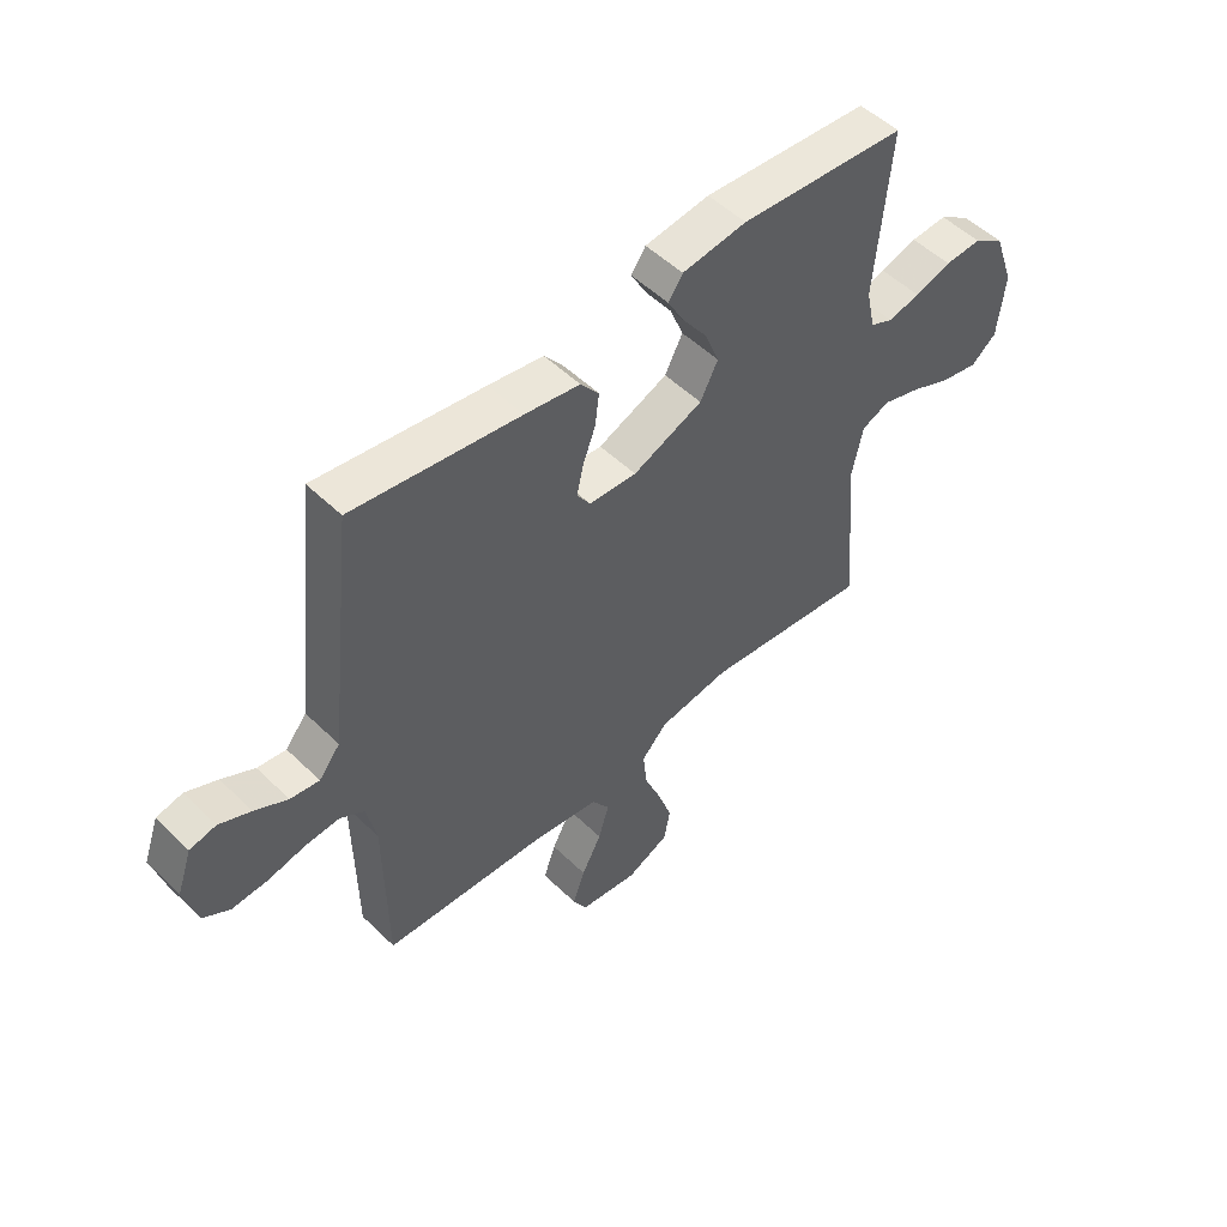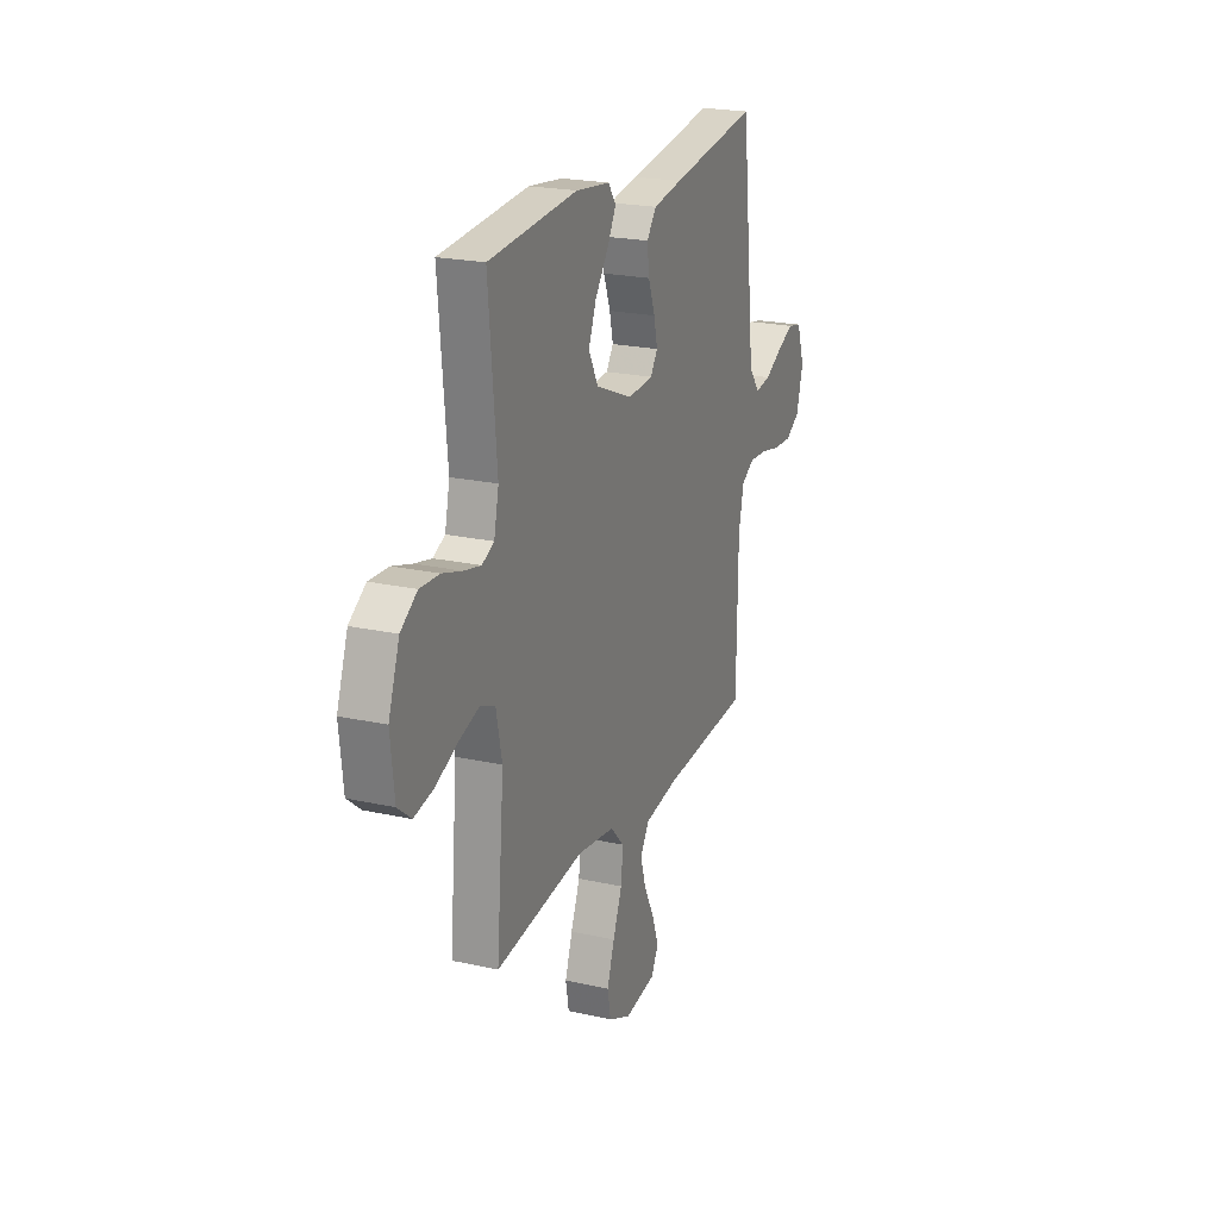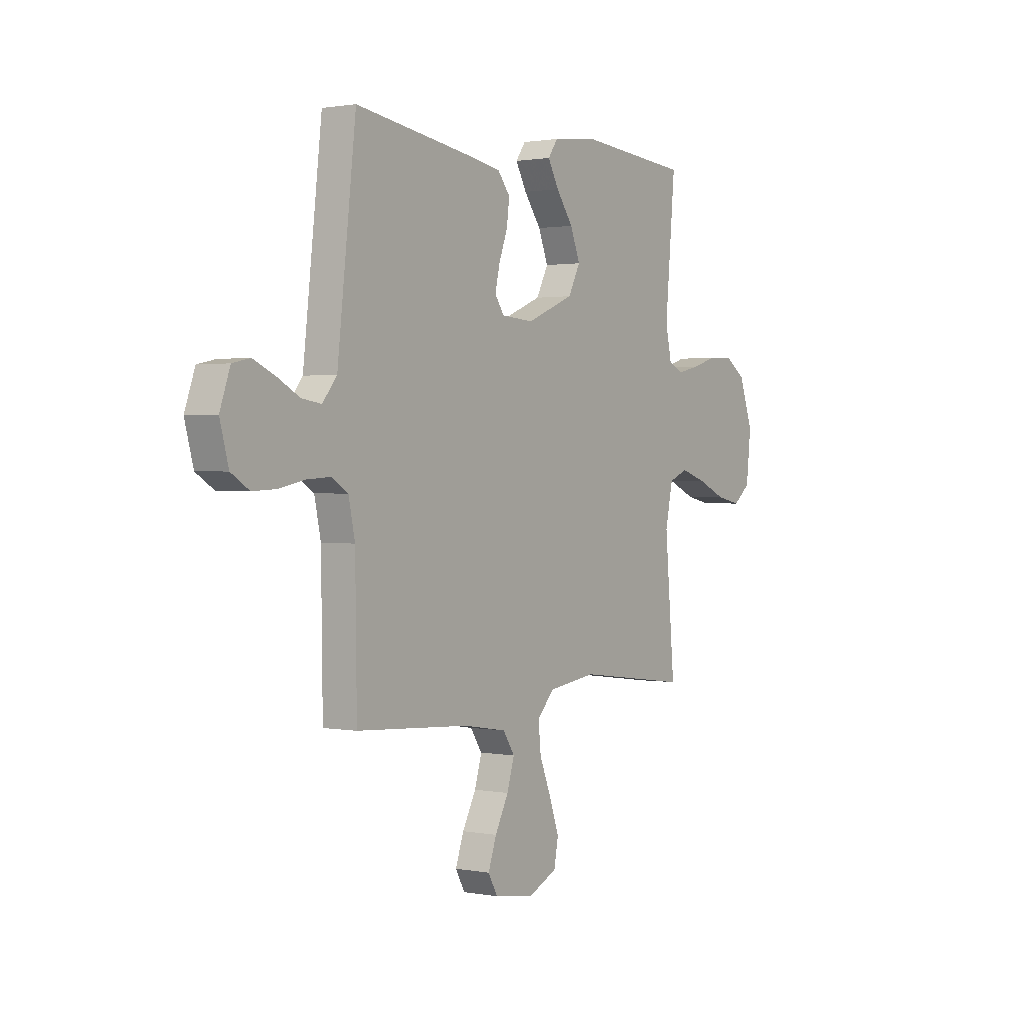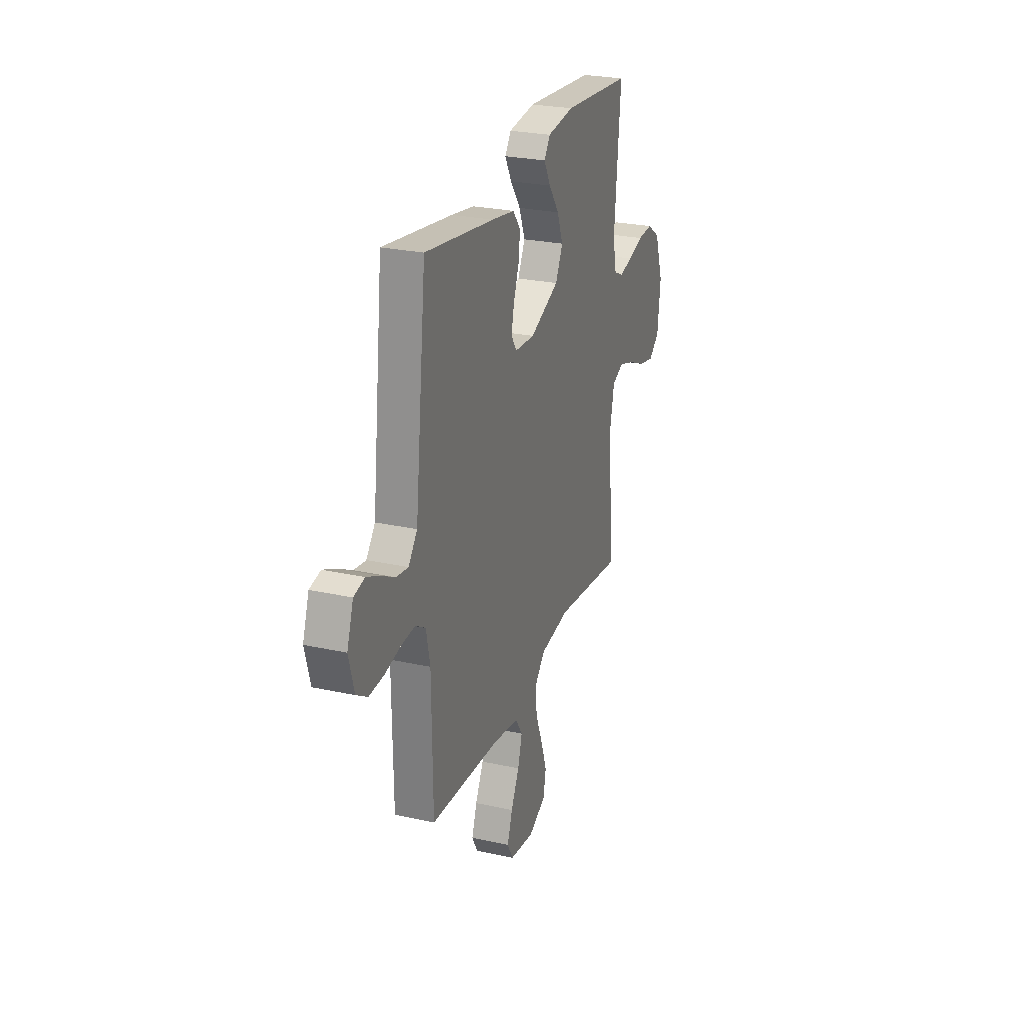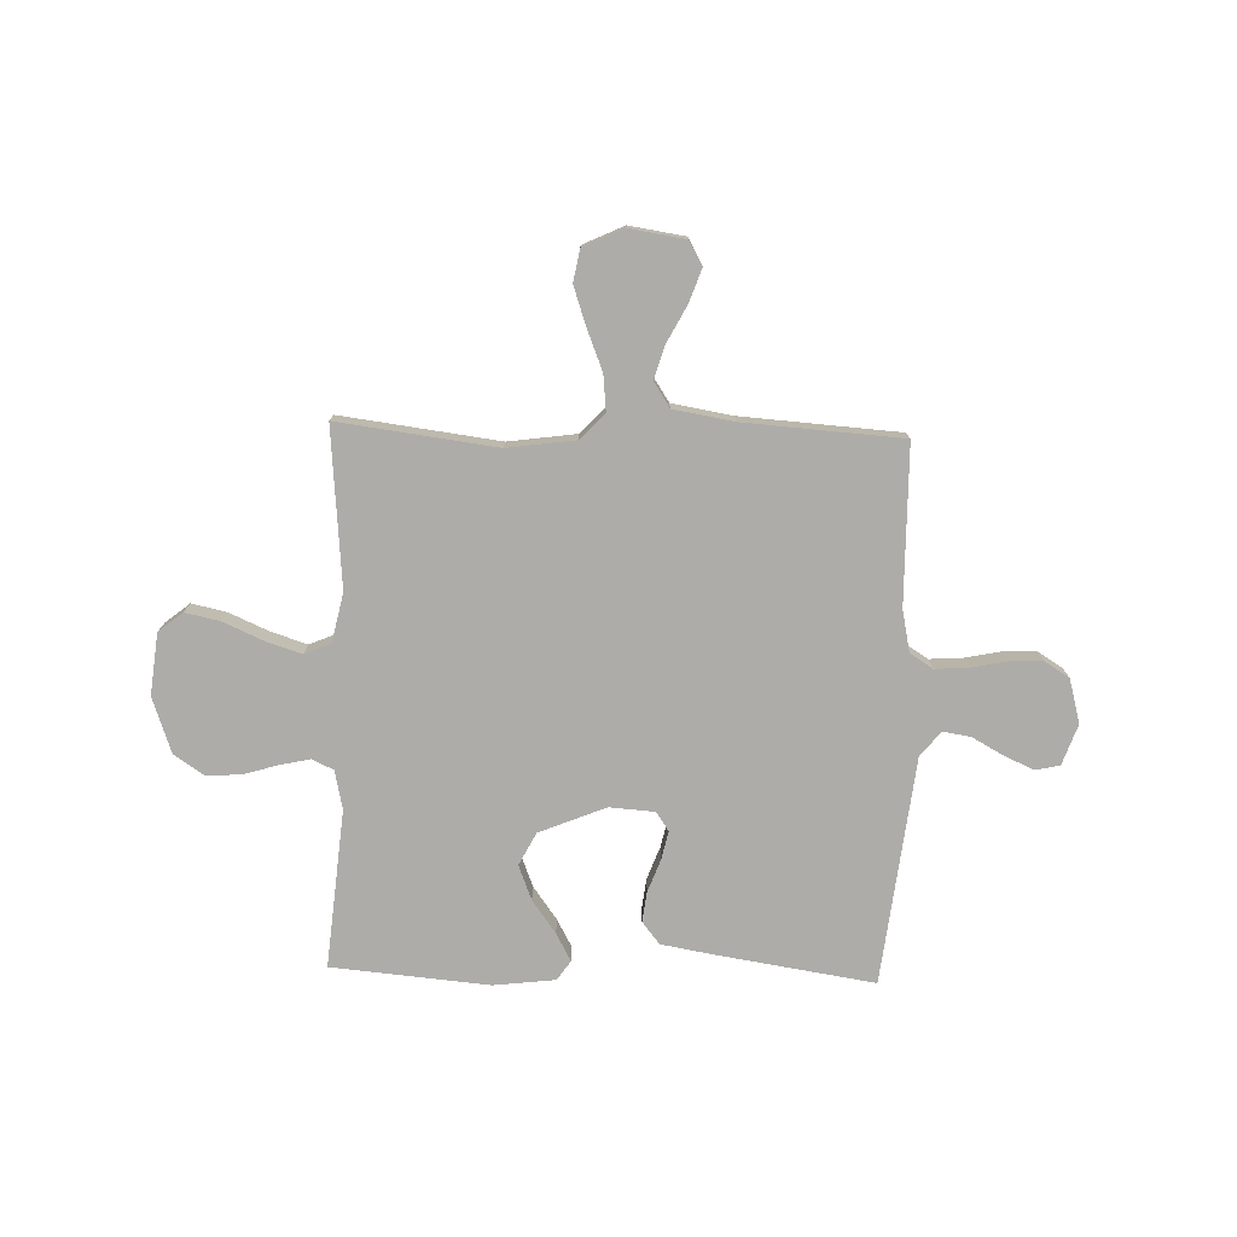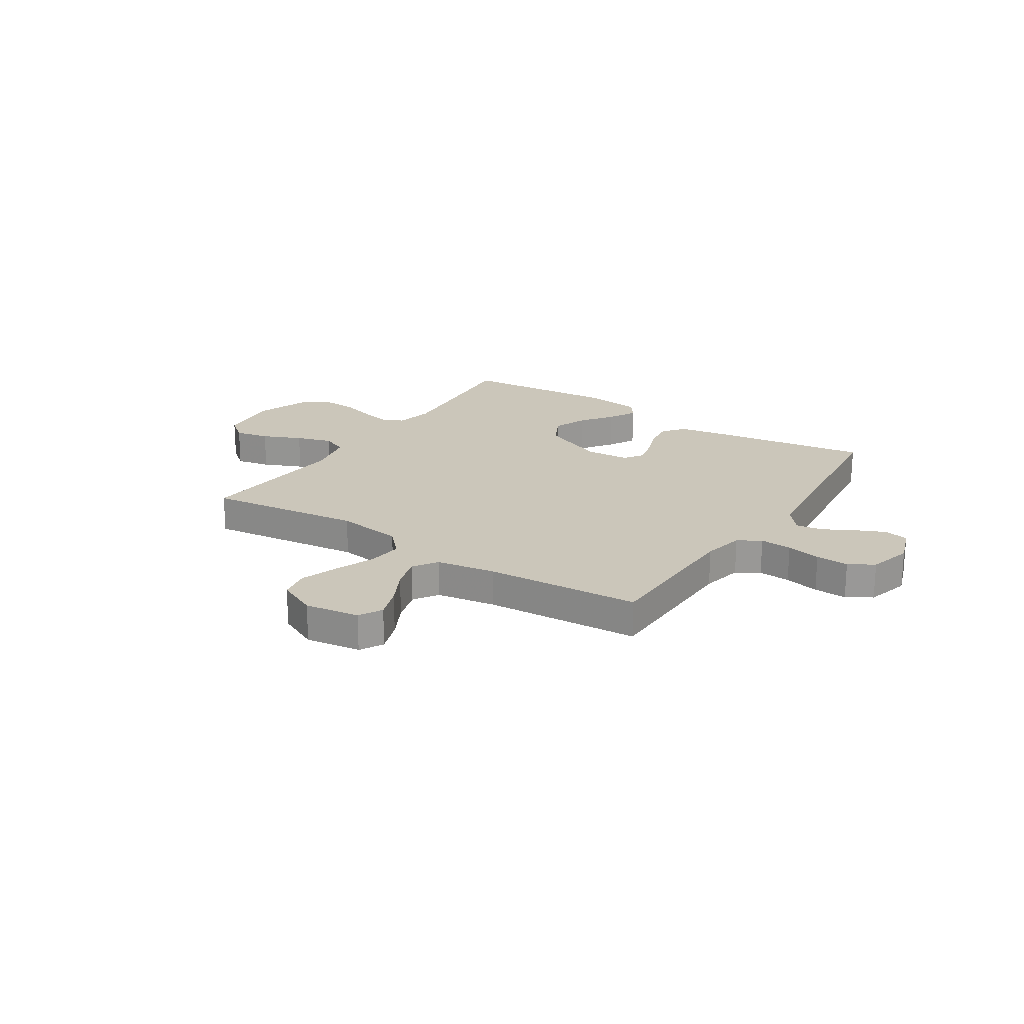
<metadata>
{"format":"obj","ext":"obj","renderer":"f3d","projection":"perspective","resolution":1024,"background":"white","views":[{"elev":51.8,"azim":-43.8,"up":"+Z"},{"elev":21.7,"azim":111.5,"up":"+Z"},{"elev":1.2,"azim":-55.7,"up":"+Z"},{"elev":26.1,"azim":-70.7,"up":"+Z"},{"elev":-76.6,"azim":178.2,"up":"+Y"},{"elev":21.2,"azim":-146.9,"up":"+Y"}]}
</metadata>
<code>
v -0.5 0.07 -0.5
v -0.504 0.07 -0.2
v -0.521 0.07 -0.12
v -0.565 0.07 -0.093
v -0.627 0.07 -0.097
v -0.694 0.07 -0.111
v -0.758 0.07 -0.114
v -0.806 0.07 -0.084
v -0.829 0.07 0
v -0.802 0.07 0.077
v -0.755 0.07 0.087
v -0.698 0.07 0.061
v -0.639 0.07 0.029
v -0.587 0.07 0.021
v -0.549 0.07 0.068
v -0.534 0.07 0.2
v -0.5 0.07 0.5
v -0.2 0.07 0.454
v -0.101 0.07 0.437
v -0.068 0.07 0.395
v -0.075 0.07 0.338
v -0.098 0.07 0.276
v -0.11 0.07 0.222
v -0.086 0.07 0.186
v 0 0.07 0.18
v 0.126 0.07 0.232
v 0.158 0.07 0.294
v 0.132 0.07 0.36
v 0.087 0.07 0.422
v 0.058 0.07 0.475
v 0.084 0.07 0.512
v 0.2 0.07 0.526
v 0.5 0.07 0.5
v 0.473 0.07 0.2
v 0.489 0.07 0.126
v 0.53 0.07 0.107
v 0.588 0.07 0.12
v 0.654 0.07 0.14
v 0.72 0.07 0.143
v 0.776 0.07 0.105
v 0.813 0.07 0
v 0.8 0.07 -0.117
v 0.754 0.07 -0.154
v 0.688 0.07 -0.14
v 0.613 0.07 -0.107
v 0.544 0.07 -0.085
v 0.494 0.07 -0.106
v 0.474 0.07 -0.2
v 0.5 0.07 -0.5
v 0.2 0.07 -0.462
v 0.071 0.07 -0.48
v 0.025 0.07 -0.529
v 0.032 0.07 -0.597
v 0.063 0.07 -0.674
v 0.088 0.07 -0.747
v 0.077 0.07 -0.807
v 0 0.07 -0.843
v -0.106 0.07 -0.827
v -0.131 0.07 -0.782
v -0.109 0.07 -0.719
v -0.073 0.07 -0.65
v -0.054 0.07 -0.586
v -0.085 0.07 -0.539
v -0.2 0.07 -0.52
v -0.5 0 -0.5
v -0.504 0 -0.2
v -0.521 0 -0.12
v -0.565 0 -0.093
v -0.627 0 -0.097
v -0.694 0 -0.111
v -0.758 0 -0.114
v -0.806 0 -0.084
v -0.829 0 0
v -0.802 0 0.077
v -0.755 0 0.087
v -0.698 0 0.061
v -0.639 0 0.029
v -0.587 0 0.021
v -0.549 0 0.068
v -0.534 0 0.2
v -0.5 0 0.5
v -0.2 0 0.454
v -0.101 0 0.437
v -0.068 0 0.395
v -0.075 0 0.338
v -0.098 0 0.276
v -0.11 0 0.222
v -0.086 0 0.186
v 0 0 0.18
v 0.126 0 0.232
v 0.158 0 0.294
v 0.132 0 0.36
v 0.087 0 0.422
v 0.058 0 0.475
v 0.084 0 0.512
v 0.2 0 0.526
v 0.5 0 0.5
v 0.473 0 0.2
v 0.489 0 0.126
v 0.53 0 0.107
v 0.588 0 0.12
v 0.654 0 0.14
v 0.72 0 0.143
v 0.776 0 0.105
v 0.813 0 0
v 0.8 0 -0.117
v 0.754 0 -0.154
v 0.688 0 -0.14
v 0.613 0 -0.107
v 0.544 0 -0.085
v 0.494 0 -0.106
v 0.474 0 -0.2
v 0.5 0 -0.5
v 0.2 0 -0.462
v 0.071 0 -0.48
v 0.025 0 -0.529
v 0.032 0 -0.597
v 0.063 0 -0.674
v 0.088 0 -0.747
v 0.077 0 -0.807
v 0 0 -0.843
v -0.106 0 -0.827
v -0.131 0 -0.782
v -0.109 0 -0.719
v -0.073 0 -0.65
v -0.054 0 -0.586
v -0.085 0 -0.539
v -0.2 0 -0.52
f 58 59 60 61
f 58 61 62
f 57 58 62
f 56 57 62
f 53 54 55 56
f 53 56 62
f 52 53 62 63
f 48 49 50
f 47 48 50 51
f 42 43 44 45
f 42 45 46
f 41 42 46
f 40 41 46
f 37 38 39 40
f 36 37 40 46
f 35 36 46 47
f 31 32 33 34
f 28 29 30 31
f 27 28 31 34
f 26 27 34 35
f 19 20 21 22
f 19 22 23
f 16 17 18 19
f 15 16 19 23
f 14 15 23 24
f 10 11 12 13
f 8 9 10 13
f 8 13 14
f 5 6 7 8
f 4 5 8 14
f 3 4 14 24
f 64 1 2
f 51 52 63 64
f 25 26 35 47
f 25 47 51 64
f 24 25 64
f 2 3 24 64
f 125 124 123 122
f 126 125 122
f 126 122 121
f 126 121 120
f 120 119 118 117
f 126 120 117
f 127 126 117 116
f 114 113 112
f 115 114 112 111
f 109 108 107 106
f 110 109 106
f 110 106 105
f 110 105 104
f 104 103 102 101
f 110 104 101 100
f 111 110 100 99
f 98 97 96 95
f 95 94 93 92
f 98 95 92 91
f 99 98 91 90
f 86 85 84 83
f 87 86 83
f 83 82 81 80
f 87 83 80 79
f 88 87 79 78
f 77 76 75 74
f 77 74 73 72
f 78 77 72
f 72 71 70 69
f 78 72 69 68
f 88 78 68 67
f 66 65 128
f 128 127 116 115
f 111 99 90 89
f 128 115 111 89
f 128 89 88
f 128 88 67 66
f 1 65 66 2
f 2 66 67 3
f 3 67 68 4
f 4 68 69 5
f 5 69 70 6
f 6 70 71 7
f 7 71 72 8
f 8 72 73 9
f 9 73 74 10
f 10 74 75 11
f 11 75 76 12
f 12 76 77 13
f 13 77 78 14
f 14 78 79 15
f 15 79 80 16
f 16 80 81 17
f 17 81 82 18
f 18 82 83 19
f 19 83 84 20
f 20 84 85 21
f 21 85 86 22
f 22 86 87 23
f 23 87 88 24
f 24 88 89 25
f 25 89 90 26
f 26 90 91 27
f 27 91 92 28
f 28 92 93 29
f 29 93 94 30
f 30 94 95 31
f 31 95 96 32
f 32 96 97 33
f 33 97 98 34
f 34 98 99 35
f 35 99 100 36
f 36 100 101 37
f 37 101 102 38
f 38 102 103 39
f 39 103 104 40
f 40 104 105 41
f 41 105 106 42
f 42 106 107 43
f 43 107 108 44
f 44 108 109 45
f 45 109 110 46
f 46 110 111 47
f 47 111 112 48
f 48 112 113 49
f 49 113 114 50
f 50 114 115 51
f 51 115 116 52
f 52 116 117 53
f 53 117 118 54
f 54 118 119 55
f 55 119 120 56
f 56 120 121 57
f 57 121 122 58
f 58 122 123 59
f 59 123 124 60
f 60 124 125 61
f 61 125 126 62
f 62 126 127 63
f 63 127 128 64
f 64 128 65 1

</code>
